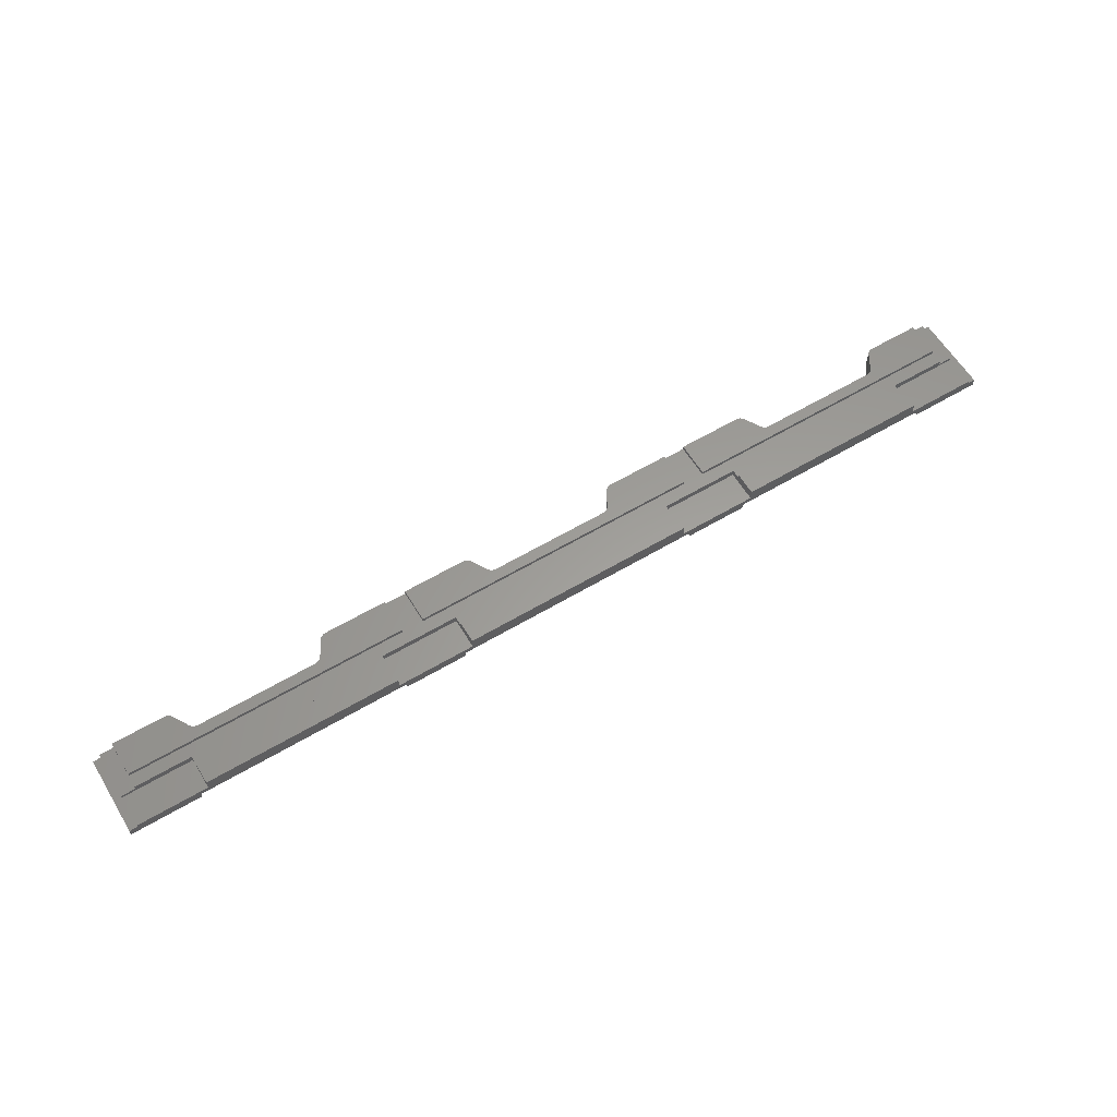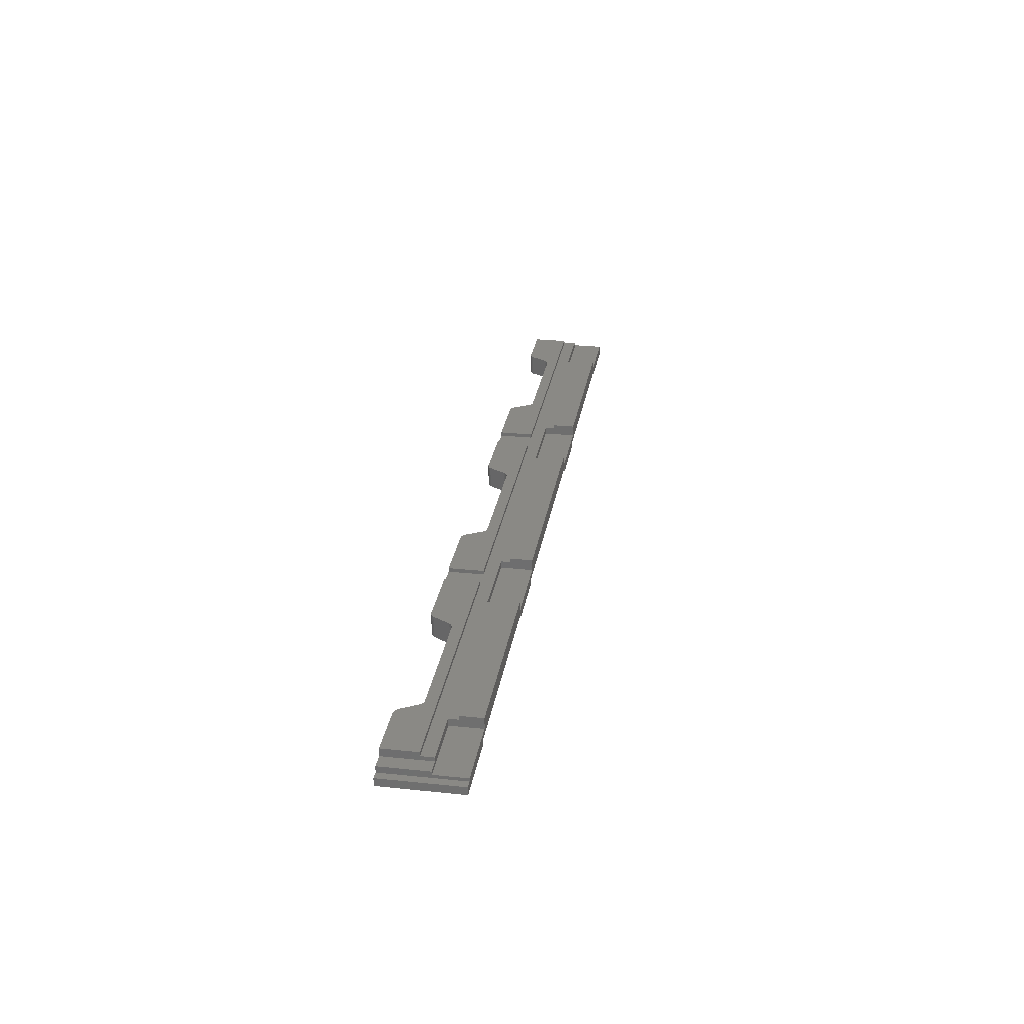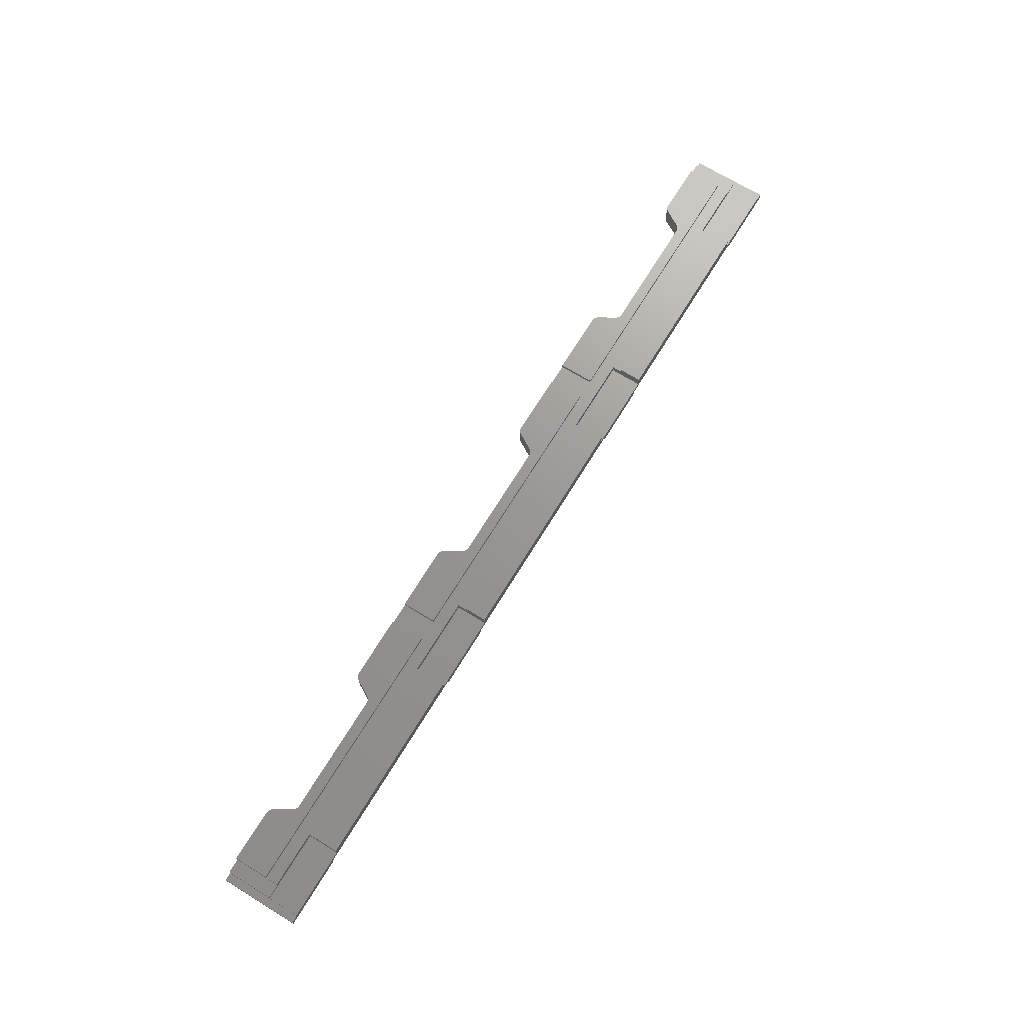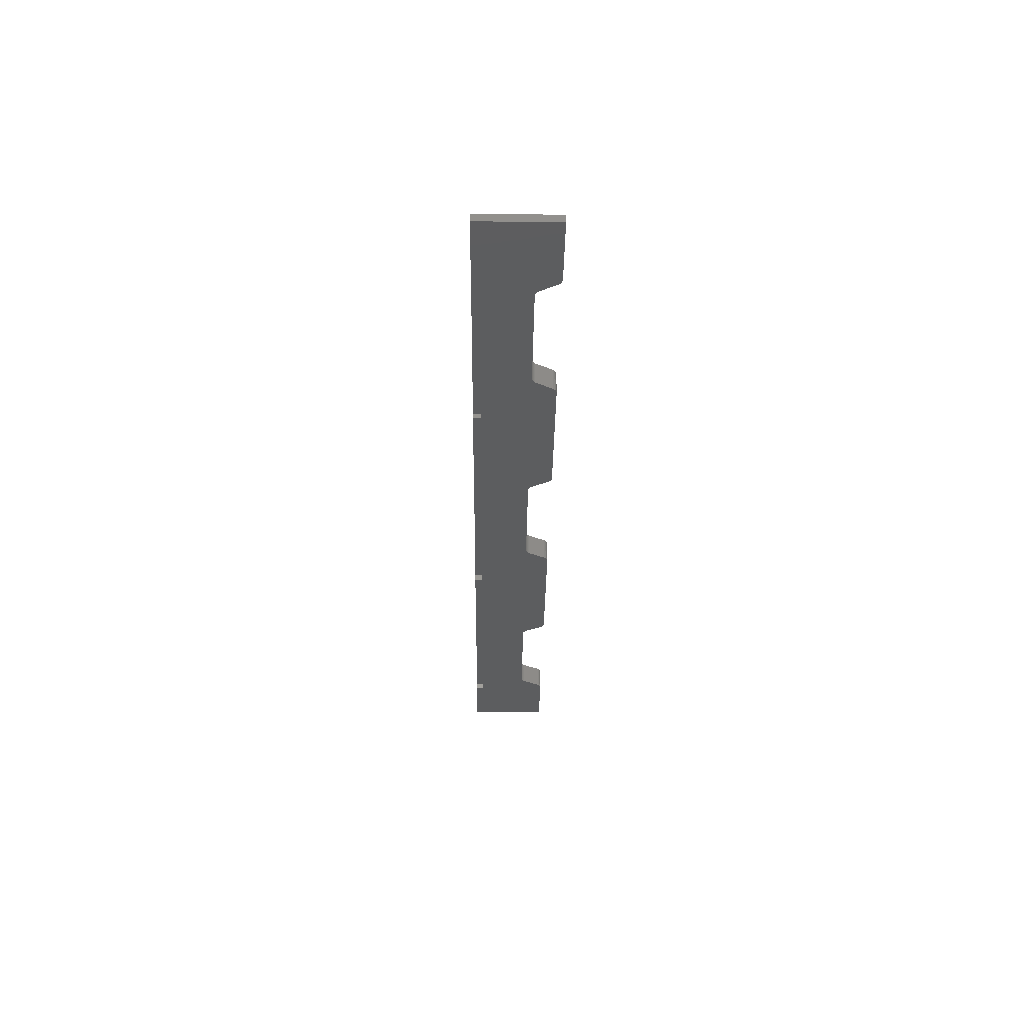
<metadata>
{"format":"stl","ext":"stl","renderer":"f3d","projection":"perspective","resolution":1024,"background":"white","views":[{"elev":60.5,"azim":-31.2,"up":"+Z"},{"elev":27.9,"azim":-80.9,"up":"+Z"},{"elev":70.0,"azim":-58.5,"up":"+Z"},{"elev":-31.5,"azim":89.4,"up":"+Z"}]}
</metadata>
<code>
# stl→obj: 326 verts, 656 faces
v 0 0 0
v 0 0 10
v 0 100 0
v 0 100 10
v 90 0 0
v 360 0 7
v 90 0 7
v 440 0 7
v 440 0 0
v 360 0 0
v 760 0 7
v 840 0 7
v 840 0 0
v 760 0 0
v 1110 0 7
v 1190 0 10
v 10 0 10
v 1200 0 0
v 1110 0 0
v 1200 0 10
v 450 0 14
v 750 0 14
v 1100 0 28
v 850 0 14
v 1100 0 14
v 350 0 14
v 350 0 28
v 100 0 14
v 750 0 28
v 1190 0 14
v 100 0 28
v 450 0 28
v 850 0 28
v 10 0 14
v 90 10 0
v 94.23 100 0
v 276.9 70 0
v 276.9 70.05 0
v 278 70.05 0
v 281.9 71.34 0
v 494.2 100 0
v 280 70.49 0
v 283.6 72.57 0
v 285 74.12 0
v 285.5 75 0
v 285.6 75 0
v 297.1 95 0
v 297.2 95 0
v 297.7 95.88 0
v 299.1 97.43 0
v 300.8 98.66 0
v 302.7 99.51 0
v 304.7 99.95 0
v 305.8 99.95 0
v 305.8 100 0
v 676.9 70 0
v 676.9 70.05 0
v 678 70.05 0
v 680 70.49 0
v 894.2 100 0
v 681.9 71.34 0
v 683.6 72.57 0
v 685 74.12 0
v 685.5 75 0
v 685.6 75 0
v 697.1 95 0
v 697.2 95 0
v 697.7 95.88 0
v 699.1 97.43 0
v 700.8 98.66 0
v 702.7 99.51 0
v 704.7 99.95 0
v 705.8 99.95 0
v 705.8 100 0
v 894.2 99.95 0
v 895.3 99.95 0
v 897.3 99.51 0
v 899.2 98.66 0
v 900.9 97.43 0
v 902.3 95.88 0
v 1077 70 0
v 1077 70.05 0
v 1078 70.05 0
v 1082 71.34 0
v 1200 100 0
v 1080 70.49 0
v 1084 72.57 0
v 1085 74.12 0
v 1086 75 0
v 1097 95 0
v 1098 95.88 0
v 1099 97.43 0
v 1101 98.66 0
v 1103 99.51 0
v 1105 99.95 0
v 1106 99.95 0
v 1106 100 0
v 1110 10 0
v 760 10 0
v 840 10 0
v 94.23 99.95 0
v 95.27 99.95 0
v 97.32 99.51 0
v 440 10 0
v 99.23 98.66 0
v 360 10 0
v 100.9 97.43 0
v 102.3 95.88 0
v 102.8 95 0
v 102.9 95 0
v 114.4 75 0
v 114.5 75 0
v 115 74.12 0
v 116.4 72.57 0
v 118.1 71.34 0
v 120 70.49 0
v 122 70.05 0
v 123.1 70.05 0
v 123.1 70 0
v 494.2 99.95 0
v 495.3 99.95 0
v 497.3 99.51 0
v 499.2 98.66 0
v 500.9 97.43 0
v 502.3 95.88 0
v 502.8 95 0
v 502.9 95 0
v 514.4 75 0
v 514.5 75 0
v 515 74.12 0
v 516.4 72.57 0
v 518.1 71.34 0
v 520 70.49 0
v 522 70.05 0
v 523.1 70.05 0
v 523.1 70 0
v 902.8 95 0
v 902.9 95 0
v 914.4 75 0
v 914.5 75 0
v 915 74.12 0
v 916.4 72.57 0
v 918.1 71.34 0
v 920 70.49 0
v 922 70.05 0
v 923.1 70.05 0
v 923.1 70 0
v 10 100 10
v 10 100 18
v 28 100 18
v 28 100 28
v 94.23 100 28
v 10 40 14
v 10 40 18
v 100 40 14
v 100 28 28
v 100 28 23
v 100 40 23
v 350 28 28
v 350 40 14
v 350 40 23
v 350 28 23
v 450 40 14
v 450 28 28
v 450 28 23
v 450 40 23
v 750 28 28
v 750 40 14
v 750 40 23
v 750 28 23
v 850 40 14
v 850 28 28
v 850 28 23
v 850 40 23
v 1100 28 28
v 1100 40 14
v 1100 40 23
v 1100 28 23
v 1190 40 14
v 1190 100 10
v 1190 100 18
v 1190 40 18
v 1200 100 10
v 1110 10 7
v 840 10 7
v 760 10 7
v 440 10 7
v 360 10 7
v 90 10 7
v 1106 100 28
v 1172 100 18
v 1172 100 28
v 1106 99.95 28
v 1105 99.95 28
v 1103 99.51 28
v 1101 98.66 28
v 1099 97.43 28
v 1098 95.88 28
v 1097 95 28
v 1086 75 28
v 1085 74.12 28
v 1084 72.57 28
v 1082 71.34 28
v 1080 70.49 28
v 1078 70.05 28
v 1077 70.05 28
v 1077 70 28
v 1077 70 14
v 923.1 70 14
v 923.1 70.05 28
v 923.1 70 28
v 922 70.05 28
v 920 70.49 28
v 918.1 71.34 28
v 916.4 72.57 28
v 915 74.12 28
v 914.5 75 28
v 914.4 75 28
v 902.9 95 28
v 902.8 95 28
v 902.3 95.88 28
v 900.9 97.43 28
v 899.2 98.66 28
v 897.3 99.51 28
v 895.3 99.95 28
v 894.2 99.95 28
v 894.2 100 28
v 705.8 100 28
v 786 100 23
v 786 100 28
v 814 100 23
v 814 100 28
v 705.8 99.95 28
v 704.7 99.95 28
v 702.7 99.51 28
v 700.8 98.66 28
v 699.1 97.43 28
v 697.7 95.88 28
v 697.2 95 28
v 697.1 95 28
v 685.6 75 28
v 685.5 75 28
v 685 74.12 28
v 683.6 72.57 28
v 681.9 71.34 28
v 680 70.49 28
v 678 70.05 28
v 676.9 70.05 28
v 676.9 70 28
v 676.9 70 14
v 523.1 70 14
v 523.1 70.05 28
v 523.1 70 28
v 522 70.05 28
v 520 70.49 28
v 518.1 71.34 28
v 516.4 72.57 28
v 515 74.12 28
v 514.5 75 28
v 514.4 75 28
v 502.9 95 28
v 502.8 95 28
v 502.3 95.88 28
v 500.9 97.43 28
v 499.2 98.66 28
v 497.3 99.51 28
v 495.3 99.95 28
v 494.2 99.95 28
v 494.2 100 28
v 305.8 100 28
v 386 100 23
v 386 100 28
v 414 100 23
v 414 100 28
v 305.8 99.95 28
v 304.7 99.95 28
v 302.7 99.51 28
v 300.8 98.66 28
v 299.1 97.43 28
v 297.7 95.88 28
v 297.2 95 28
v 297.1 95 28
v 285.6 75 28
v 285.5 75 28
v 285 74.12 28
v 283.6 72.57 28
v 281.9 71.34 28
v 280 70.49 28
v 278 70.05 28
v 276.9 70.05 28
v 276.9 70 28
v 276.9 70 14
v 123.1 70 14
v 123.1 70.05 28
v 123.1 70 28
v 122 70.05 28
v 120 70.49 28
v 118.1 71.34 28
v 116.4 72.57 28
v 115 74.12 28
v 114.5 75 28
v 114.4 75 28
v 102.9 95 28
v 102.8 95 28
v 102.3 95.88 28
v 100.9 97.43 28
v 99.23 98.66 28
v 97.32 99.51 28
v 95.27 99.95 28
v 94.23 99.95 28
v 28 56 28
v 386 56 28
v 28 56 23
v 28 40 23
v 28 40 18
v 1172 56 23
v 386 56 23
v 1172 40 23
v 814 56 23
v 786 56 23
v 414 56 23
v 1172 40 18
v 1172 56 28
v 814 56 28
v 786 56 28
v 414 56 28
f 1 2 3
f 3 2 4
f 2 1 5
f 6 2 7
f 7 2 5
f 8 2 6
f 9 6 10
f 8 6 9
f 11 2 8
f 12 2 11
f 13 11 14
f 12 11 13
f 15 2 12
f 16 17 15
f 18 15 19
f 20 15 18
f 17 2 15
f 20 16 15
f 21 17 22
f 23 24 25
f 22 17 24
f 24 17 25
f 26 27 28
f 22 29 21
f 25 17 30
f 30 17 16
f 31 28 27
f 32 21 29
f 33 24 23
f 26 17 21
f 28 17 26
f 34 17 28
f 1 3 5
f 35 3 36
f 37 38 39
f 40 41 42
f 43 41 40
f 44 45 46
f 47 48 46
f 48 49 50
f 48 50 46
f 46 50 51
f 46 51 52
f 46 52 44
f 44 52 53
f 44 53 54
f 44 41 43
f 54 55 41
f 54 41 44
f 56 57 58
f 59 60 58
f 61 60 59
f 62 60 61
f 63 64 65
f 66 67 65
f 67 68 69
f 67 69 65
f 65 69 70
f 65 70 71
f 65 71 63
f 63 71 72
f 63 72 73
f 63 60 62
f 73 74 60
f 73 60 63
f 58 60 75
f 58 75 76
f 58 76 77
f 58 77 78
f 58 78 79
f 58 79 80
f 81 82 83
f 84 85 86
f 87 85 84
f 88 89 89
f 90 90 89
f 90 91 92
f 90 92 89
f 89 92 93
f 89 93 94
f 89 94 88
f 88 94 95
f 88 95 96
f 88 85 87
f 96 97 85
f 96 85 88
f 86 85 18
f 86 18 83
f 98 18 19
f 83 18 98
f 99 100 14
f 35 101 102
f 100 13 14
f 83 100 99
f 35 102 103
f 83 99 104
f 35 36 101
f 35 103 105
f 9 10 104
f 83 104 106
f 5 3 35
f 100 83 98
f 106 104 10
f 35 105 107
f 35 107 108
f 35 108 109
f 35 109 110
f 35 110 111
f 35 111 112
f 35 112 113
f 35 113 114
f 35 114 115
f 35 115 116
f 35 116 117
f 35 117 118
f 35 118 119
f 35 119 37
f 35 37 39
f 35 39 42
f 35 42 41
f 35 41 120
f 35 120 121
f 35 121 122
f 35 122 123
f 35 123 124
f 35 124 125
f 35 125 126
f 35 126 127
f 35 127 128
f 35 128 129
f 35 129 130
f 35 130 131
f 35 131 132
f 35 132 133
f 35 133 134
f 35 134 135
f 35 135 136
f 35 136 56
f 35 56 58
f 58 80 137
f 58 137 138
f 58 138 139
f 35 58 139
f 35 139 140
f 35 140 141
f 35 141 142
f 35 142 143
f 35 143 144
f 35 144 145
f 35 145 146
f 35 146 147
f 35 147 81
f 35 81 83
f 35 83 106
f 3 4 36
f 36 4 148
f 36 148 149
f 36 149 150
f 36 150 151
f 36 151 152
f 17 148 4
f 2 17 4
f 153 154 149
f 153 149 148
f 153 148 34
f 148 17 34
f 28 155 153
f 34 28 153
f 156 157 31
f 155 157 158
f 31 157 155
f 31 155 28
f 156 31 27
f 159 156 27
f 160 161 162
f 27 160 162
f 159 27 162
f 27 26 160
f 21 163 160
f 26 21 160
f 164 165 32
f 163 165 166
f 32 165 163
f 32 163 21
f 164 32 29
f 167 164 29
f 168 169 170
f 29 168 170
f 167 29 170
f 29 22 168
f 24 171 168
f 22 24 168
f 172 173 33
f 171 173 174
f 33 173 171
f 33 171 24
f 172 33 23
f 175 172 23
f 176 177 178
f 23 176 178
f 175 23 178
f 23 25 176
f 30 179 176
f 25 30 176
f 180 181 182
f 30 180 179
f 179 180 182
f 16 180 30
f 20 183 180
f 16 20 180
f 20 18 85
f 183 20 85
f 184 98 15
f 15 98 19
f 184 15 185
f 185 15 12
f 100 185 12
f 13 100 12
f 186 99 11
f 11 99 14
f 186 11 187
f 187 11 8
f 104 187 8
f 9 104 8
f 188 106 6
f 6 106 10
f 188 6 189
f 189 6 7
f 35 189 7
f 5 35 7
f 106 188 189
f 35 106 189
f 99 186 187
f 104 99 187
f 98 184 185
f 100 98 185
f 97 190 85
f 191 190 192
f 85 190 191
f 85 191 180
f 183 85 180
f 181 180 191
f 190 97 193
f 193 97 96
f 95 194 96
f 96 194 193
f 94 195 95
f 95 195 194
f 93 196 94
f 94 196 195
f 92 197 93
f 93 197 196
f 91 198 92
f 92 198 197
f 90 199 91
f 91 199 198
f 90 90 199
f 199 90 199
f 199 90 200
f 200 90 89
f 200 89 200
f 200 89 89
f 200 89 201
f 201 89 88
f 201 88 202
f 202 88 87
f 202 87 203
f 203 87 84
f 203 84 204
f 204 84 86
f 204 86 205
f 205 86 83
f 205 83 206
f 206 83 82
f 207 206 208
f 208 206 82
f 208 82 81
f 208 81 209
f 209 81 147
f 146 210 211
f 147 146 209
f 209 146 211
f 210 146 212
f 212 146 145
f 212 145 213
f 213 145 144
f 213 144 214
f 214 144 143
f 214 143 215
f 215 143 142
f 216 215 142
f 141 216 142
f 216 141 140
f 217 216 140
f 217 140 218
f 218 140 139
f 219 218 139
f 138 219 139
f 219 138 220
f 220 138 137
f 137 80 221
f 220 137 221
f 80 79 222
f 221 80 222
f 78 223 79
f 79 223 222
f 77 224 78
f 78 224 223
f 76 225 77
f 77 225 224
f 75 226 76
f 76 226 225
f 60 227 226
f 75 60 226
f 74 228 60
f 229 228 230
f 60 228 229
f 60 231 232
f 60 232 227
f 231 60 229
f 228 74 233
f 233 74 73
f 72 234 73
f 73 234 233
f 71 235 72
f 72 235 234
f 70 236 71
f 71 236 235
f 69 237 70
f 70 237 236
f 68 238 69
f 69 238 237
f 67 239 68
f 68 239 238
f 67 66 239
f 239 66 240
f 240 66 241
f 241 66 65
f 241 65 242
f 242 65 64
f 242 64 243
f 243 64 63
f 243 63 244
f 244 63 62
f 244 62 245
f 245 62 61
f 245 61 246
f 246 61 59
f 246 59 247
f 247 59 58
f 247 58 248
f 248 58 57
f 249 248 250
f 250 248 57
f 250 57 56
f 250 56 251
f 251 56 136
f 135 252 253
f 136 135 251
f 251 135 253
f 252 135 254
f 254 135 134
f 254 134 255
f 255 134 133
f 255 133 256
f 256 133 132
f 256 132 257
f 257 132 131
f 258 257 131
f 130 258 131
f 258 130 129
f 259 258 129
f 259 129 260
f 260 129 128
f 261 260 128
f 127 261 128
f 261 127 262
f 262 127 126
f 126 125 263
f 262 126 263
f 125 124 264
f 263 125 264
f 123 265 124
f 124 265 264
f 122 266 123
f 123 266 265
f 121 267 122
f 122 267 266
f 120 268 121
f 121 268 267
f 41 269 268
f 120 41 268
f 55 270 41
f 271 270 272
f 41 270 271
f 41 273 274
f 41 274 269
f 273 41 271
f 270 55 275
f 275 55 54
f 53 276 54
f 54 276 275
f 52 277 53
f 53 277 276
f 51 278 52
f 52 278 277
f 50 279 51
f 51 279 278
f 49 280 50
f 50 280 279
f 48 281 49
f 49 281 280
f 48 47 281
f 281 47 282
f 282 47 283
f 283 47 46
f 283 46 284
f 284 46 45
f 284 45 285
f 285 45 44
f 285 44 286
f 286 44 43
f 286 43 287
f 287 43 40
f 287 40 288
f 288 40 42
f 288 42 289
f 289 42 39
f 289 39 290
f 290 39 38
f 291 290 292
f 292 290 38
f 292 38 37
f 292 37 293
f 293 37 119
f 118 294 295
f 119 118 293
f 293 118 295
f 294 118 296
f 296 118 117
f 296 117 297
f 297 117 116
f 297 116 298
f 298 116 115
f 298 115 299
f 299 115 114
f 300 299 114
f 113 300 114
f 300 113 112
f 301 300 112
f 301 112 302
f 302 112 111
f 303 302 111
f 110 303 111
f 303 110 304
f 304 110 109
f 109 108 305
f 304 109 305
f 108 107 306
f 305 108 306
f 105 307 107
f 107 307 306
f 103 308 105
f 105 308 307
f 102 309 103
f 103 309 308
f 101 310 102
f 102 310 309
f 36 152 310
f 101 36 310
f 295 311 312
f 272 270 312
f 270 275 312
f 275 276 312
f 276 277 312
f 277 278 312
f 278 279 312
f 279 280 312
f 280 281 312
f 308 310 151
f 281 282 312
f 308 309 310
f 282 283 312
f 304 305 151
f 283 284 312
f 284 285 312
f 285 286 312
f 307 308 151
f 286 287 312
f 287 288 312
f 288 289 312
f 289 290 312
f 290 291 312
f 296 311 295
f 297 311 296
f 298 299 151
f 151 311 297
f 297 298 151
f 294 296 295
f 151 299 300
f 302 300 301
f 151 300 302
f 306 151 305
f 307 151 306
f 310 152 151
f 291 295 312
f 302 304 151
f 302 303 304
f 313 311 151
f 313 151 150
f 313 150 314
f 150 315 314
f 315 150 149
f 154 315 149
f 155 158 314
f 154 155 315
f 315 155 314
f 153 155 154
f 158 157 162
f 316 158 161
f 161 158 162
f 271 317 273
f 316 161 166
f 170 166 165
f 169 166 170
f 316 166 169
f 316 169 174
f 178 174 173
f 177 174 178
f 316 174 177
f 316 177 318
f 319 158 316
f 320 158 319
f 231 320 319
f 321 158 320
f 317 158 321
f 317 313 158
f 321 273 317
f 314 158 313
f 229 320 231
f 159 162 156
f 156 162 157
f 163 166 161
f 160 163 161
f 167 170 164
f 164 170 165
f 171 174 169
f 168 171 169
f 175 178 172
f 172 178 173
f 179 182 322
f 177 179 322
f 318 177 322
f 177 176 179
f 182 181 191
f 322 182 191
f 191 192 323
f 318 191 316
f 316 191 323
f 322 191 318
f 211 324 323
f 192 190 323
f 190 193 323
f 193 194 323
f 194 195 323
f 195 196 323
f 196 197 323
f 197 198 323
f 198 199 323
f 199 199 323
f 199 200 323
f 220 221 232
f 200 200 323
f 222 223 232
f 200 201 323
f 224 225 226
f 201 202 323
f 202 203 323
f 203 204 323
f 204 205 323
f 205 206 323
f 206 207 323
f 212 324 211
f 213 324 212
f 214 215 232
f 232 324 213
f 213 214 232
f 210 212 211
f 232 215 216
f 218 216 217
f 232 216 218
f 222 232 221
f 223 224 232
f 224 226 232
f 226 227 232
f 207 211 323
f 218 220 232
f 218 219 220
f 207 208 211
f 211 208 209
f 232 231 324
f 324 231 319
f 229 230 325
f 320 229 325
f 253 326 325
f 230 228 325
f 228 233 325
f 233 234 325
f 234 235 325
f 235 236 325
f 236 237 325
f 237 238 325
f 238 239 325
f 239 240 325
f 240 241 325
f 262 263 274
f 241 242 325
f 264 265 274
f 242 243 325
f 266 267 268
f 243 244 325
f 244 245 325
f 245 246 325
f 246 247 325
f 247 248 325
f 248 249 325
f 254 326 253
f 255 326 254
f 256 257 274
f 274 326 255
f 255 256 274
f 252 254 253
f 274 257 258
f 260 258 259
f 274 258 260
f 264 274 263
f 265 266 274
f 266 268 274
f 268 269 274
f 249 253 325
f 260 262 274
f 260 261 262
f 249 250 253
f 253 250 251
f 274 273 326
f 326 273 321
f 271 272 312
f 317 271 312
f 291 292 295
f 295 292 293
f 317 312 311
f 313 317 311
f 320 325 326
f 321 320 326
f 316 323 324
f 319 316 324

</code>
